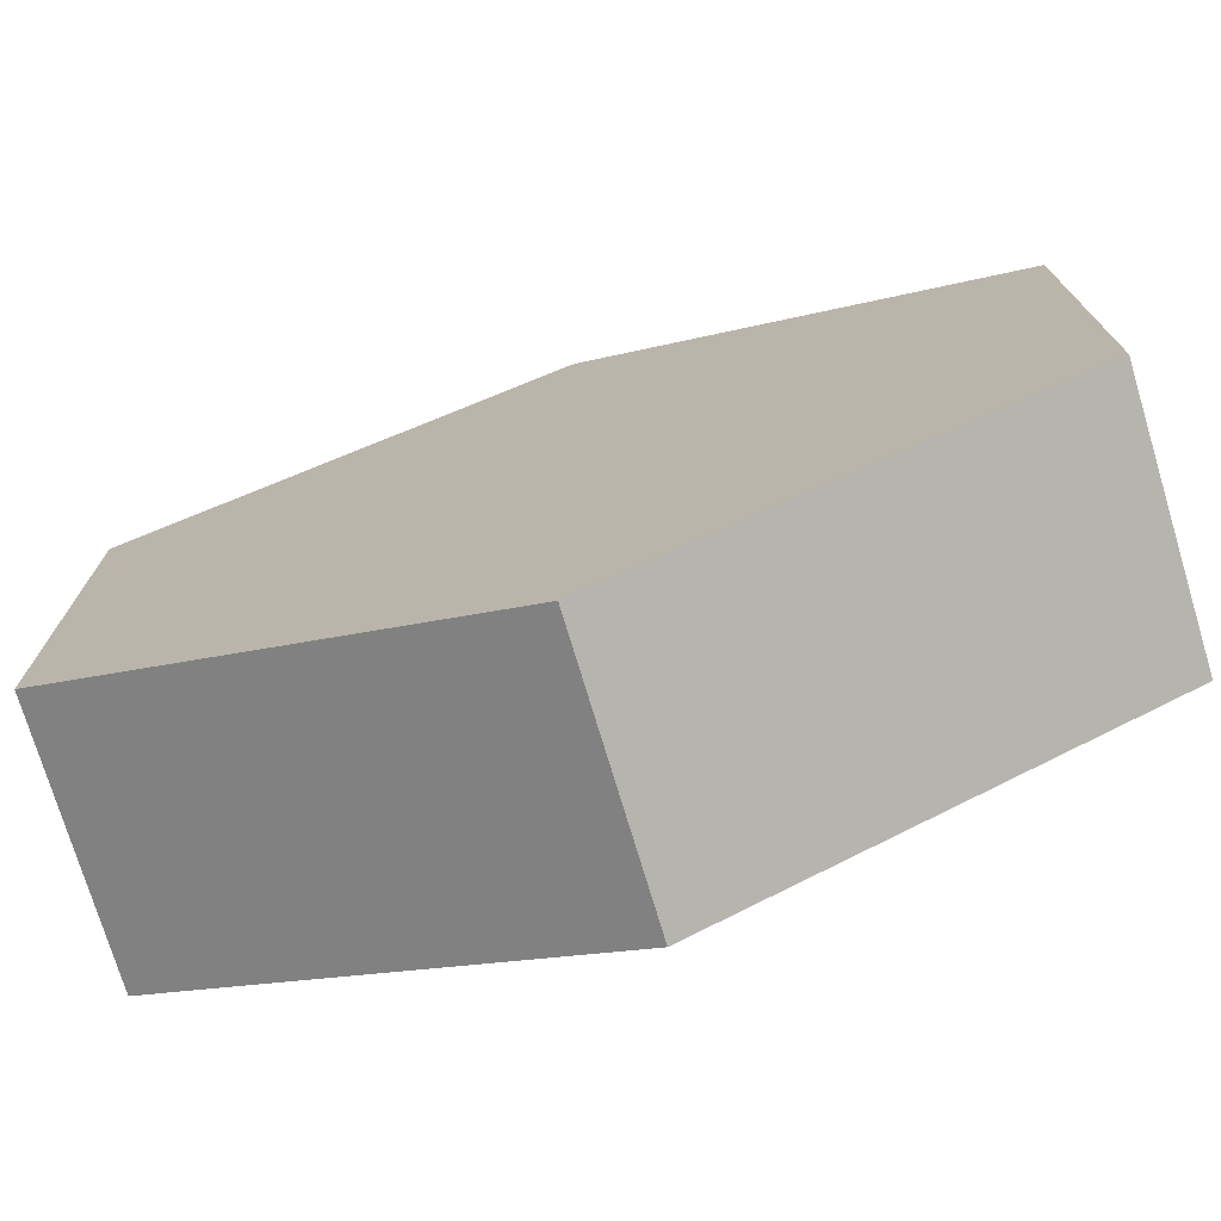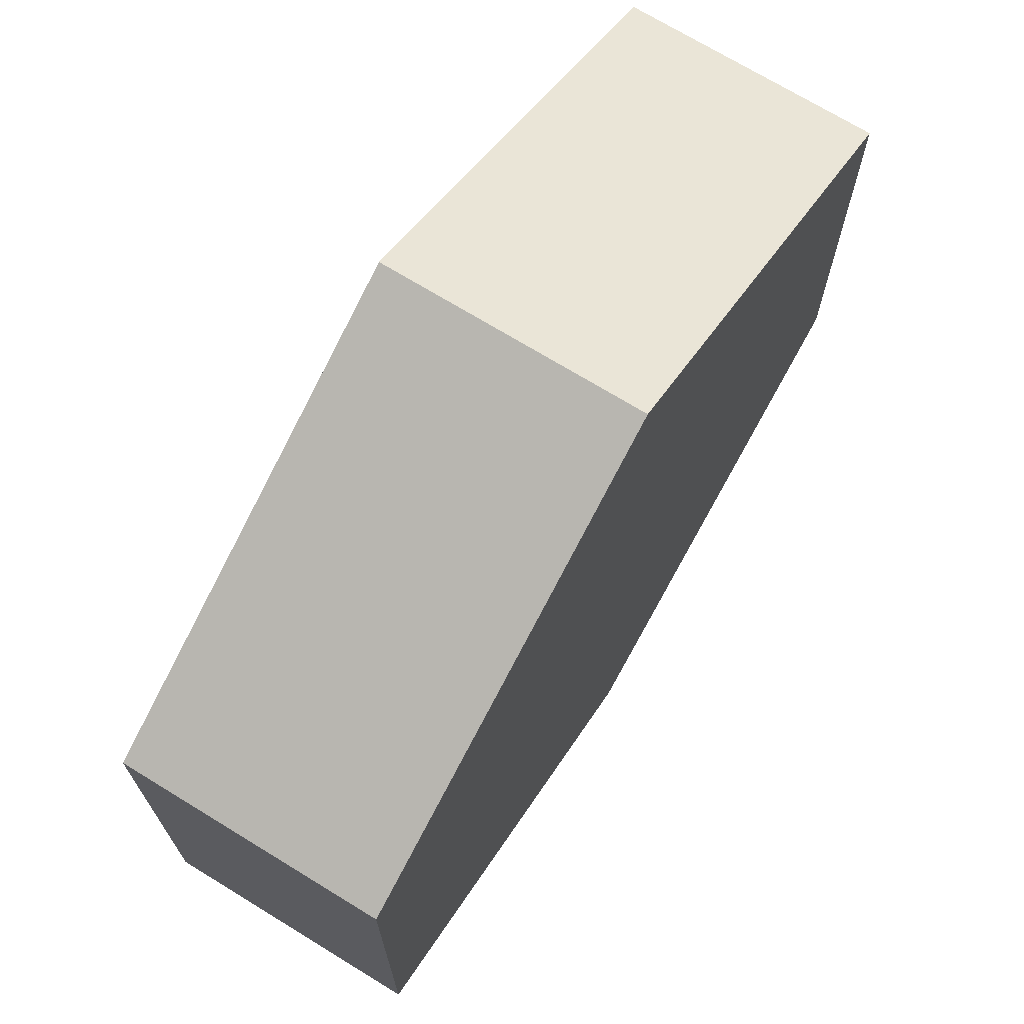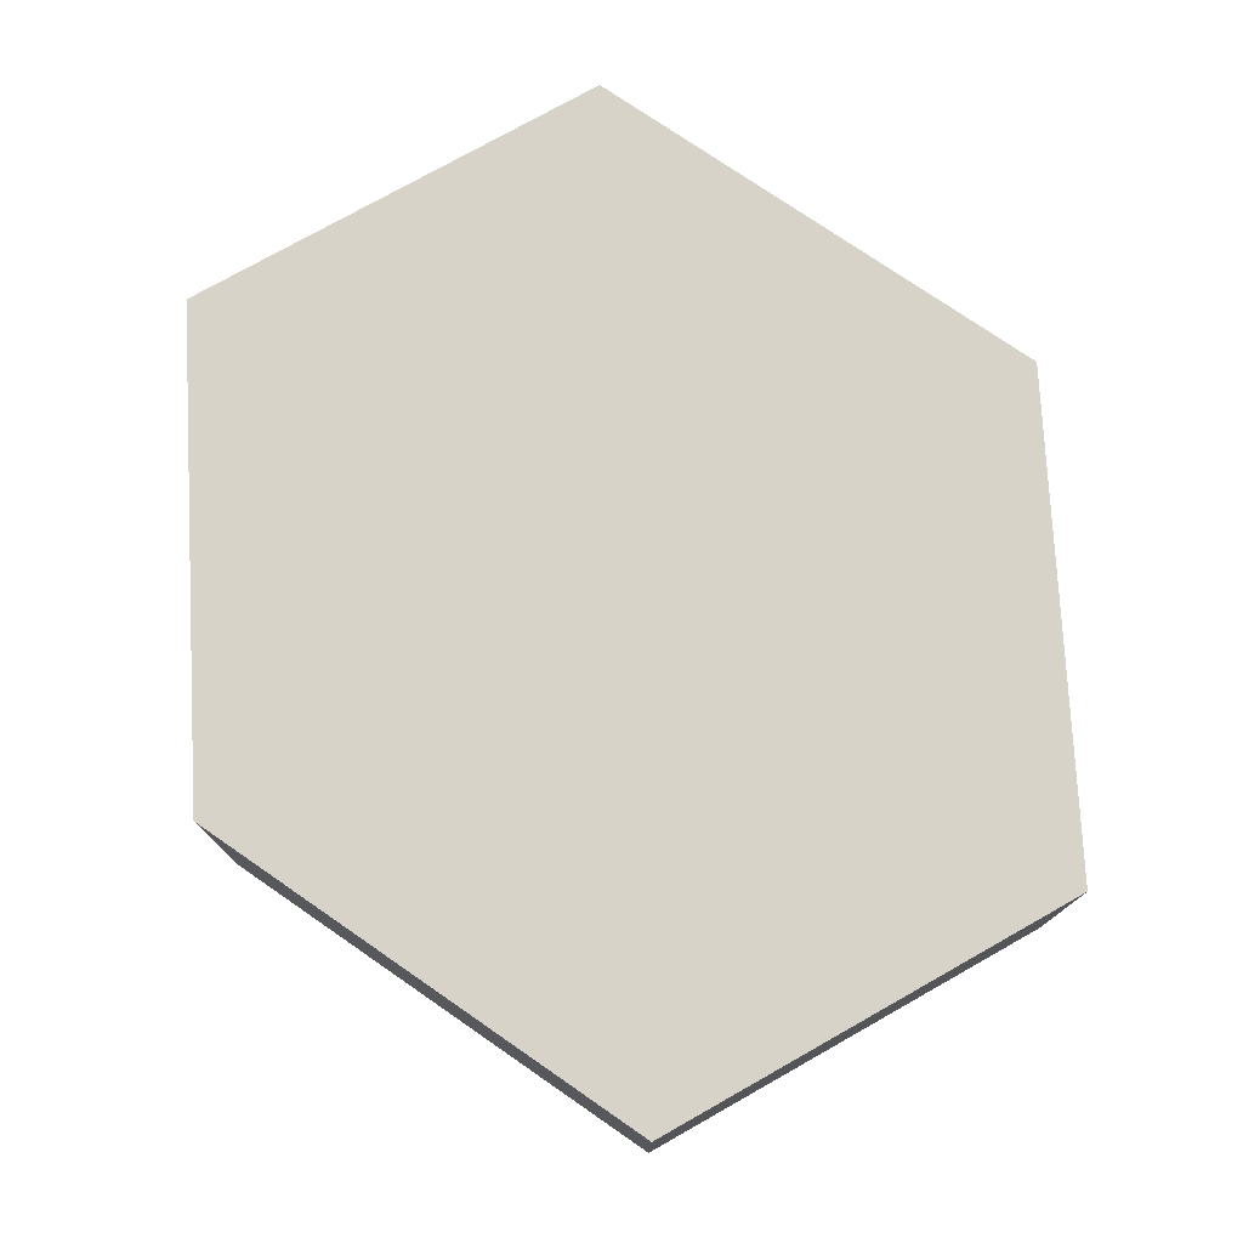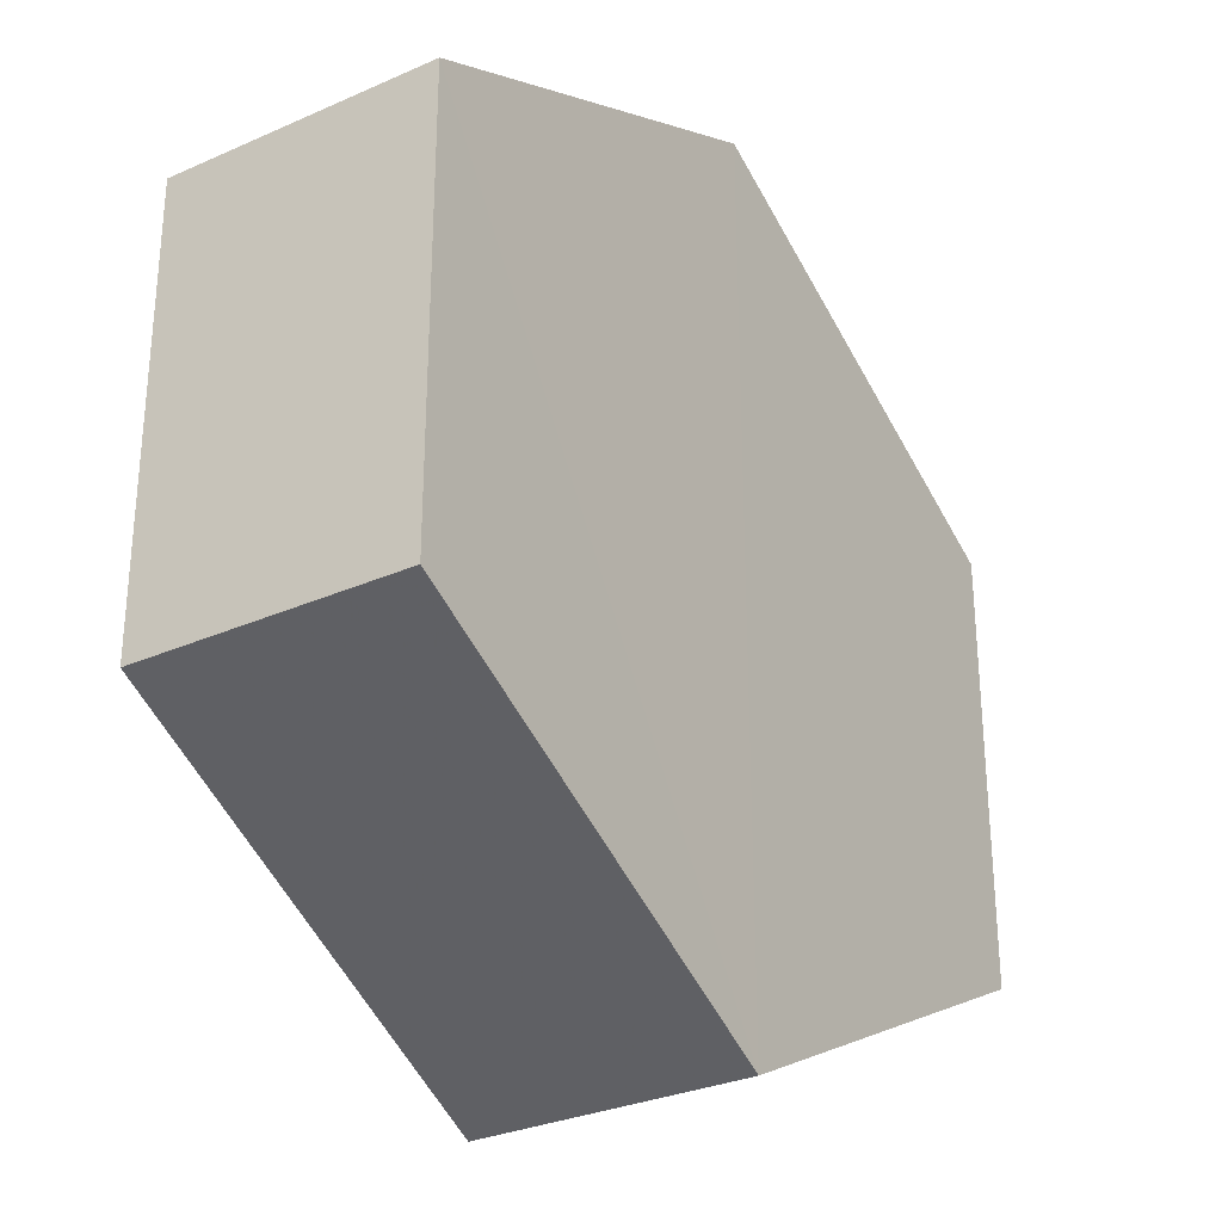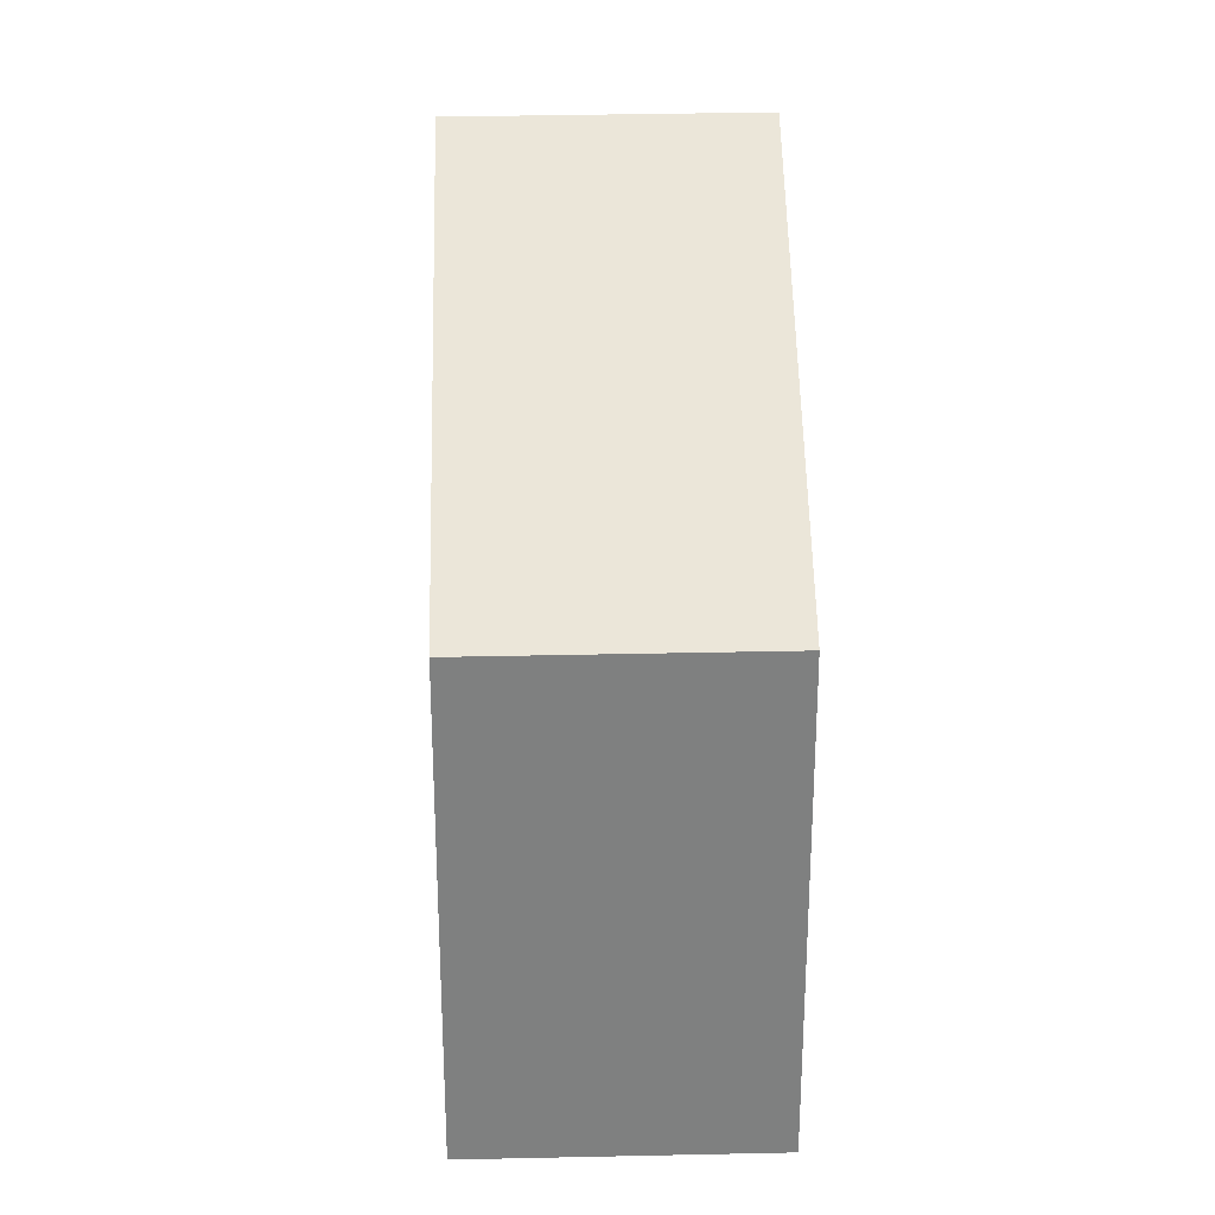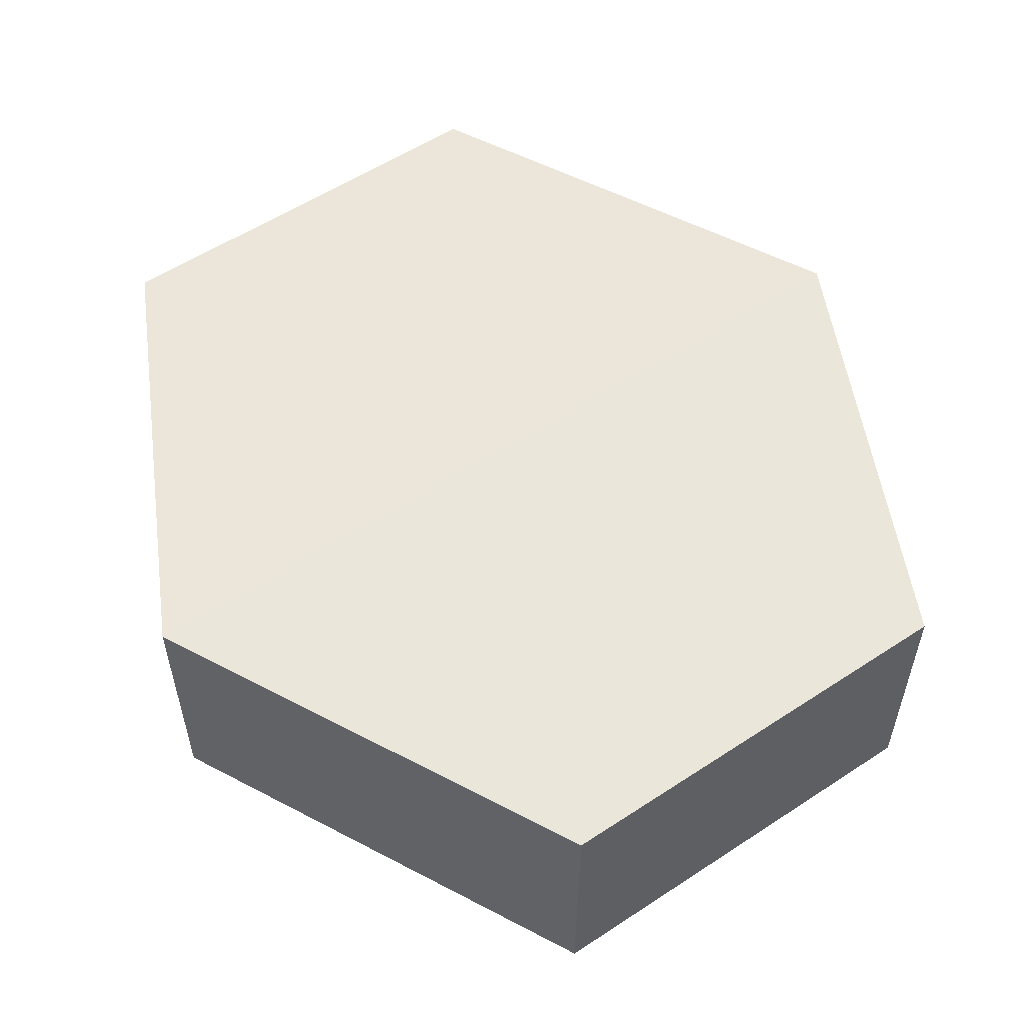
<metadata>
{"format":"obj","ext":"obj","renderer":"f3d","projection":"perspective","resolution":1024,"background":"white","views":[{"elev":-74.7,"azim":17.1,"up":"+Y"},{"elev":70.7,"azim":121.3,"up":"+Y"},{"elev":76.3,"azim":-119.3,"up":"+Z"},{"elev":-29.9,"azim":122.8,"up":"+Y"},{"elev":30.5,"azim":88.5,"up":"+Y"},{"elev":55.0,"azim":55.2,"up":"+Z"}]}
</metadata>
<code>
o 10507
v 2159 1876 9.659
v 2159 1876 9.647
v 2159 1876 9.659
v 2159 1876 9.659
v 2159 1876 9.659
v 2159 1876 9.659
v 2159 1876 9.659
v 2159 1876 9.659
v 2159 1876 9.659
v 2159 1876 9.659
v 2159 1876 9.647
v 2159 1876 9.647
v 2159 1876 9.647
v 2159 1876 9.647
v 2159 1876 9.647
v 2159 1876 9.659
v 2159 1876 9.647
v 2159 1876 9.647
v 2159 1876 9.647
v 2159 1876 9.647
v 2159 1876 9.647
v 2159 1876 9.647
v 2159 1876 9.647
v 2159 1876 9.659
v 2159 1876 9.647
v 2159 1876 9.647
v 2159 1876 9.647
v 2159 1876 9.647
v 2159 1876 9.659
v 2159 1876 9.659
v 2159 1876 9.659
v 2159 1876 9.659
v 2159 1876 9.647
v 2159 1876 9.659
v 2159 1876 9.659
v 2159 1876 9.659
f 1 2 3
f 2 4 5
f 1 6 7
f 7 8 9
f 10 4 8
f 11 8 4
f 6 12 13
f 14 12 15
f 16 13 17
f 18 16 19
f 11 20 21
f 10 21 20
f 22 21 23
f 24 20 25
f 26 24 27
f 26 28 22
f 28 29 30
f 31 29 32
f 33 30 34
f 35 33 36

</code>
